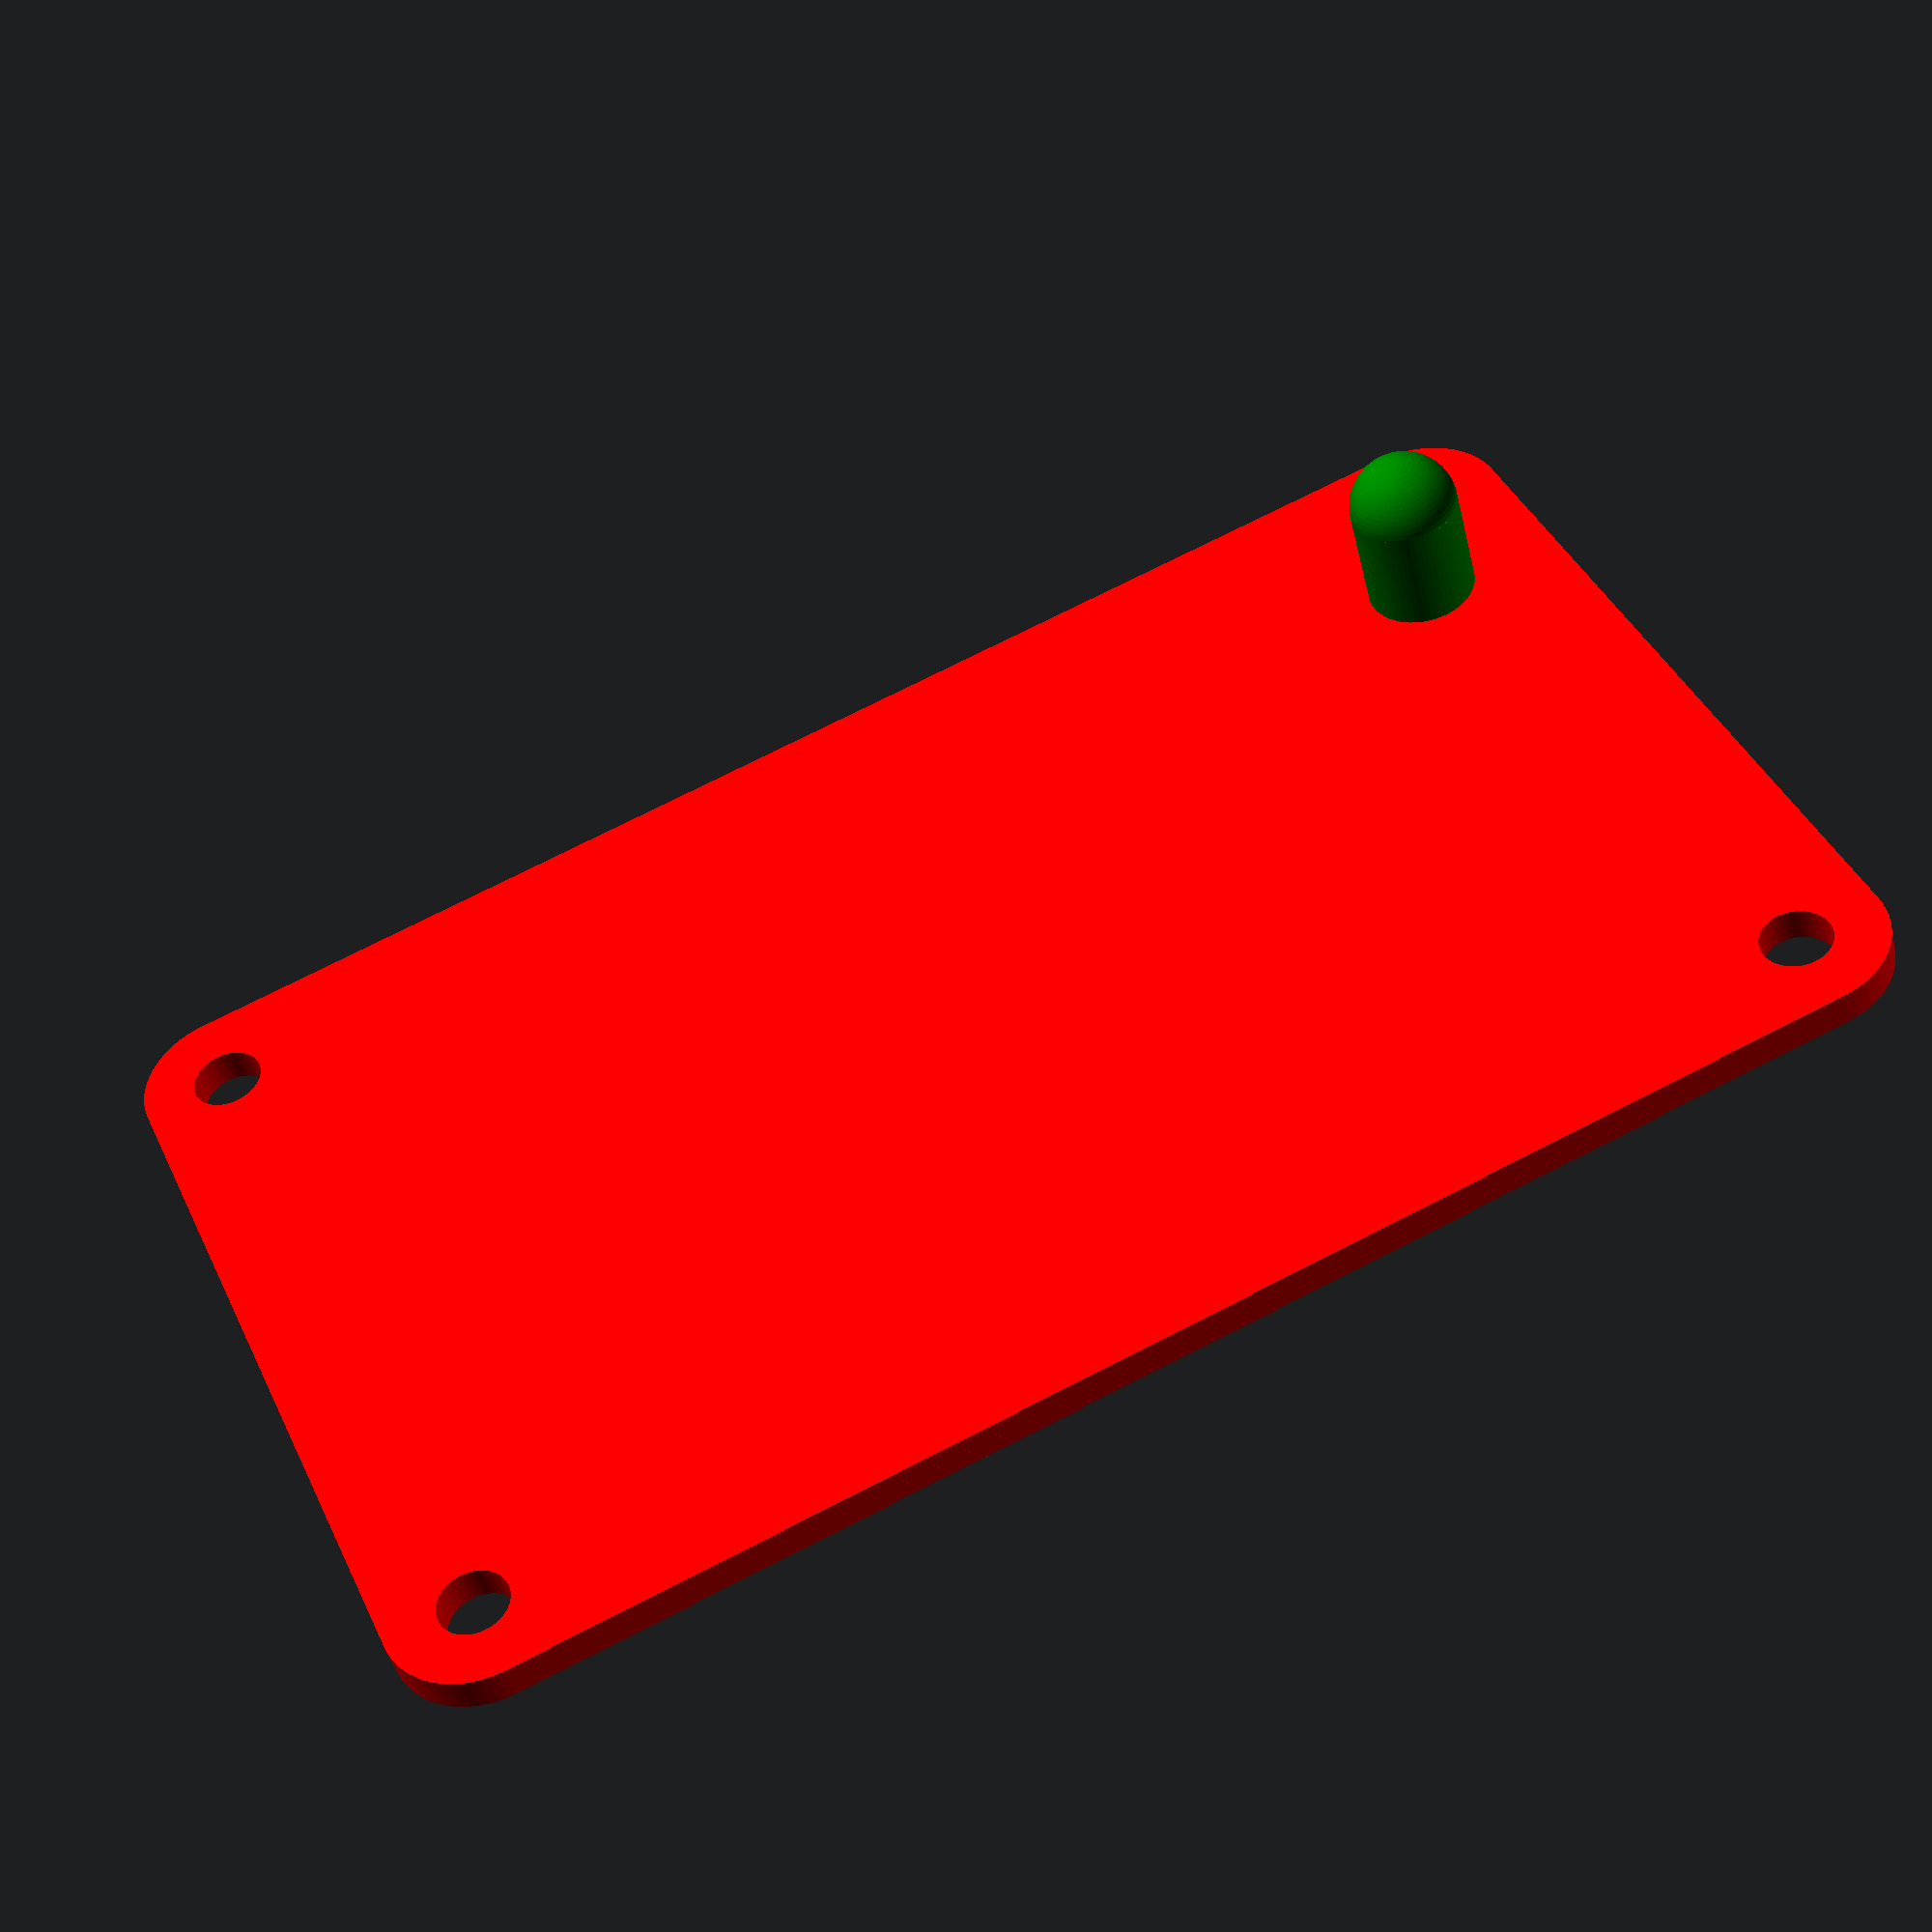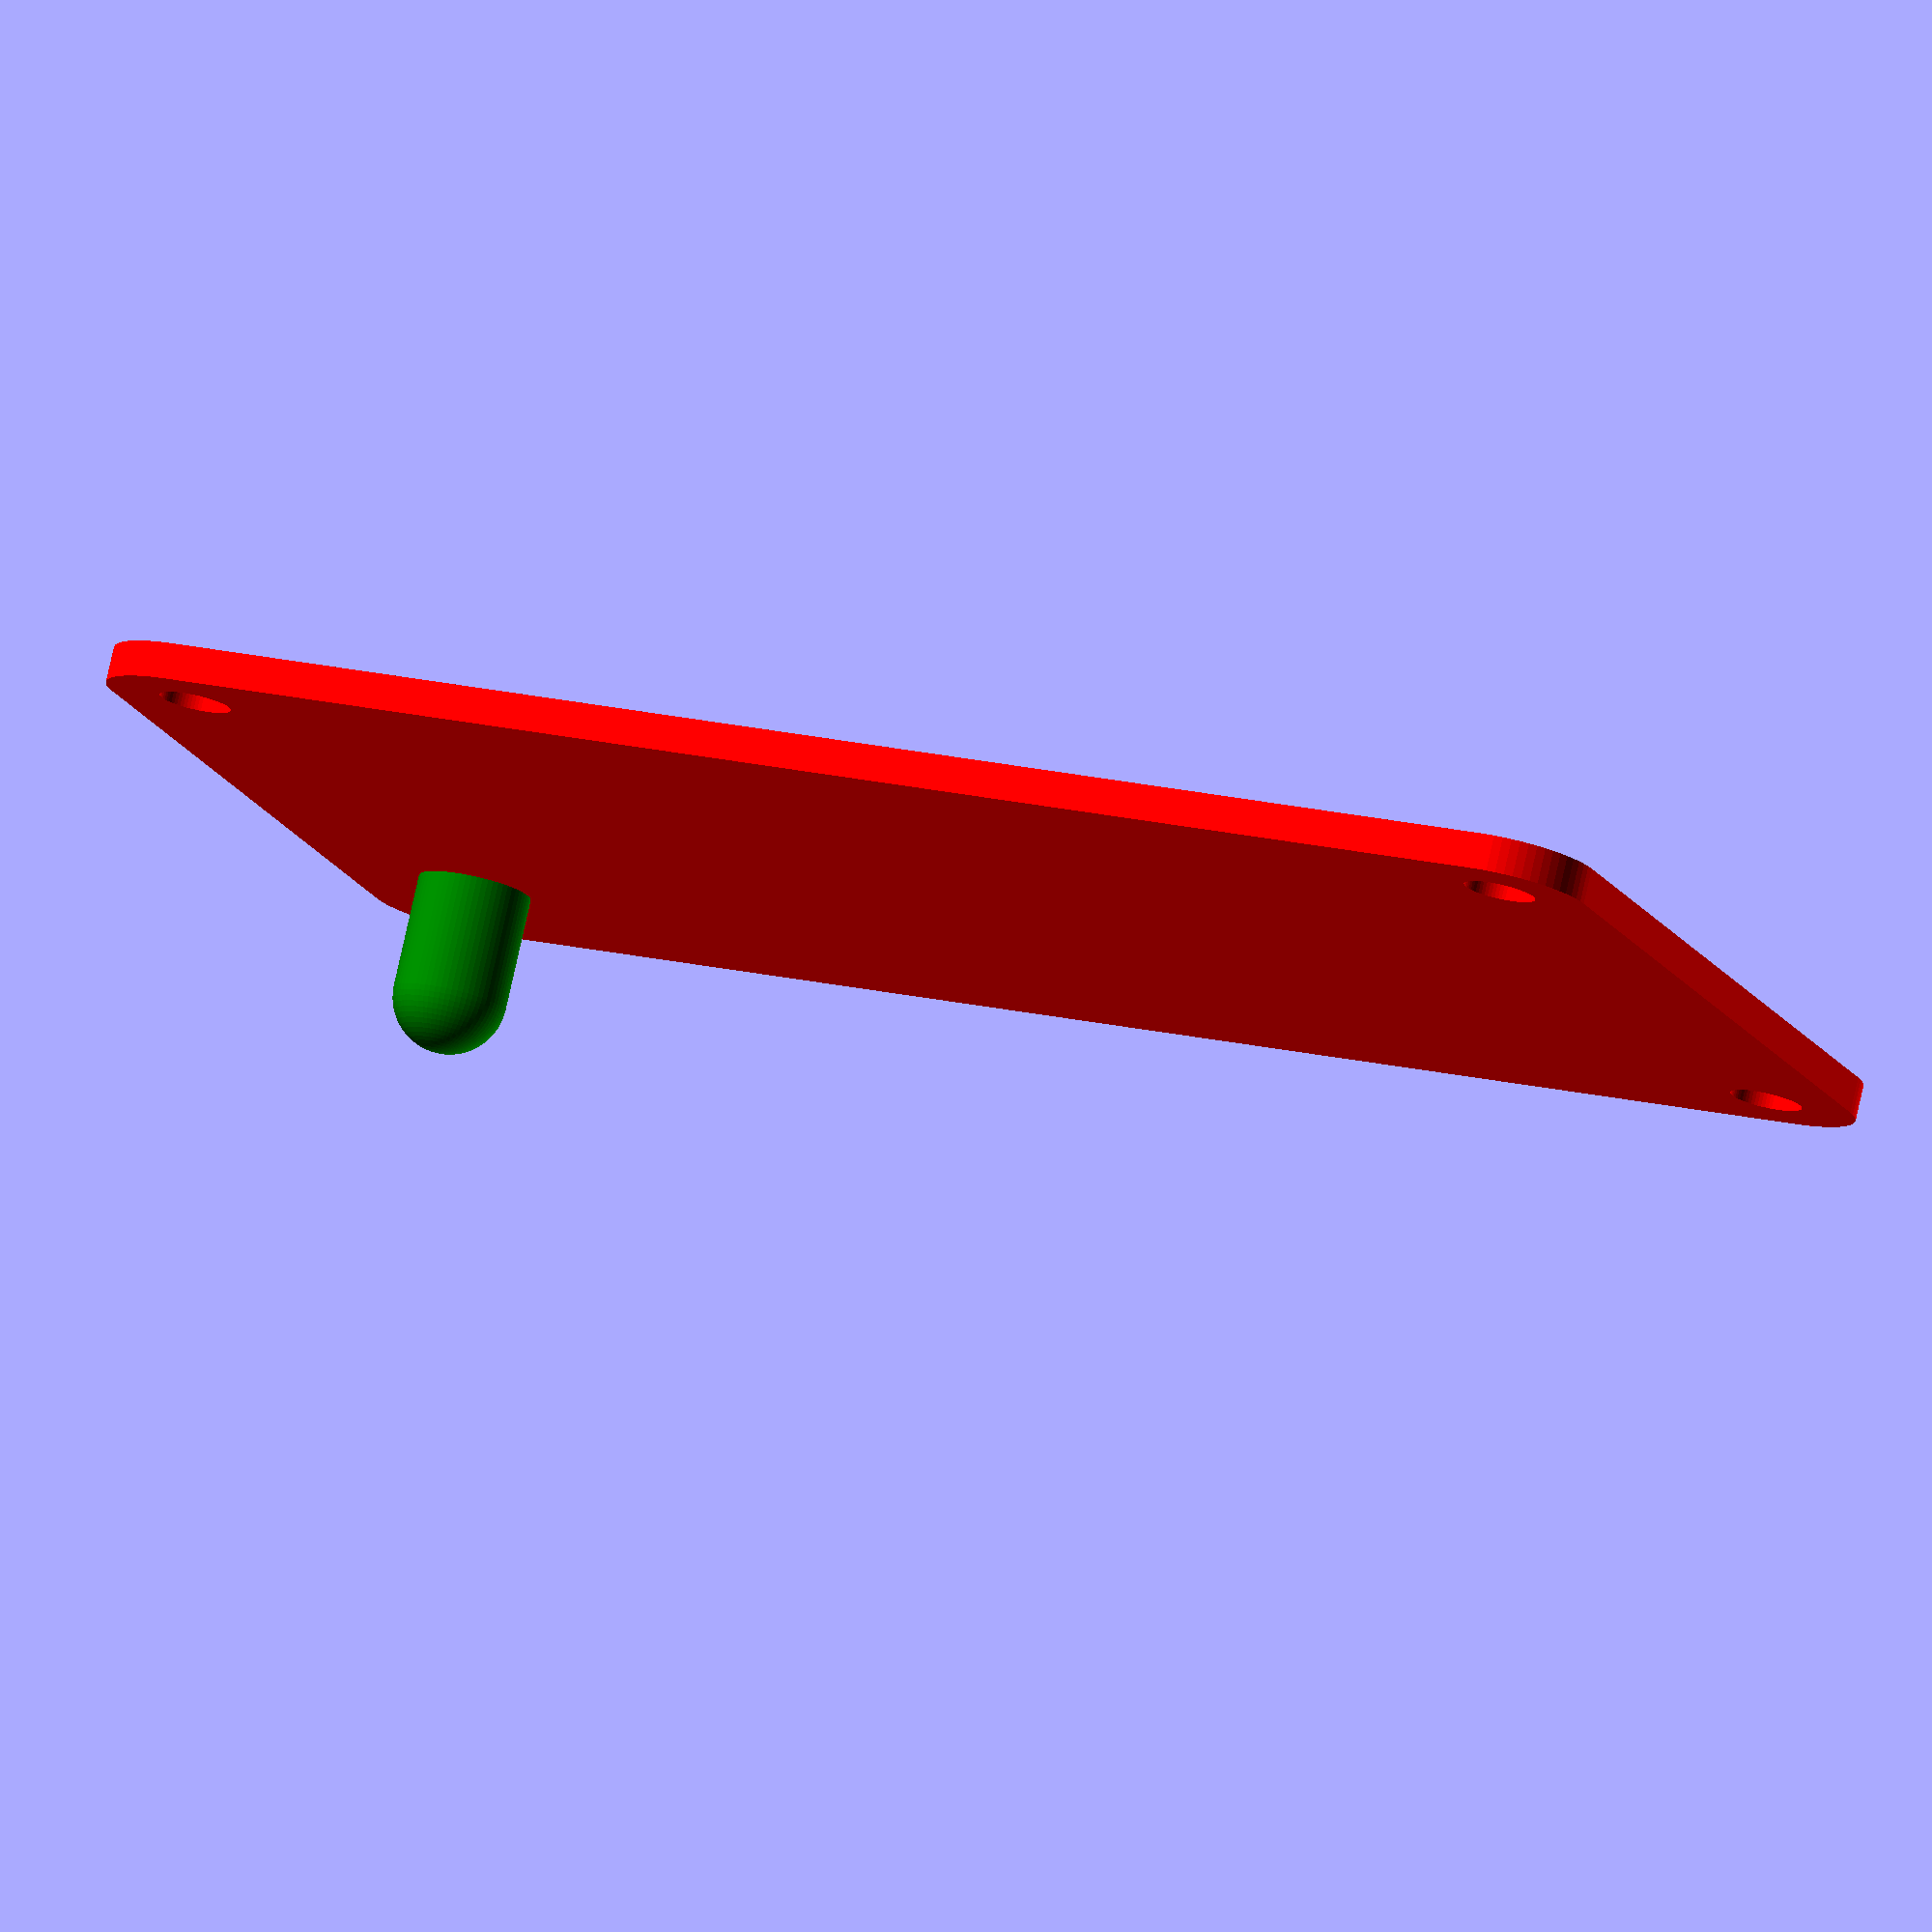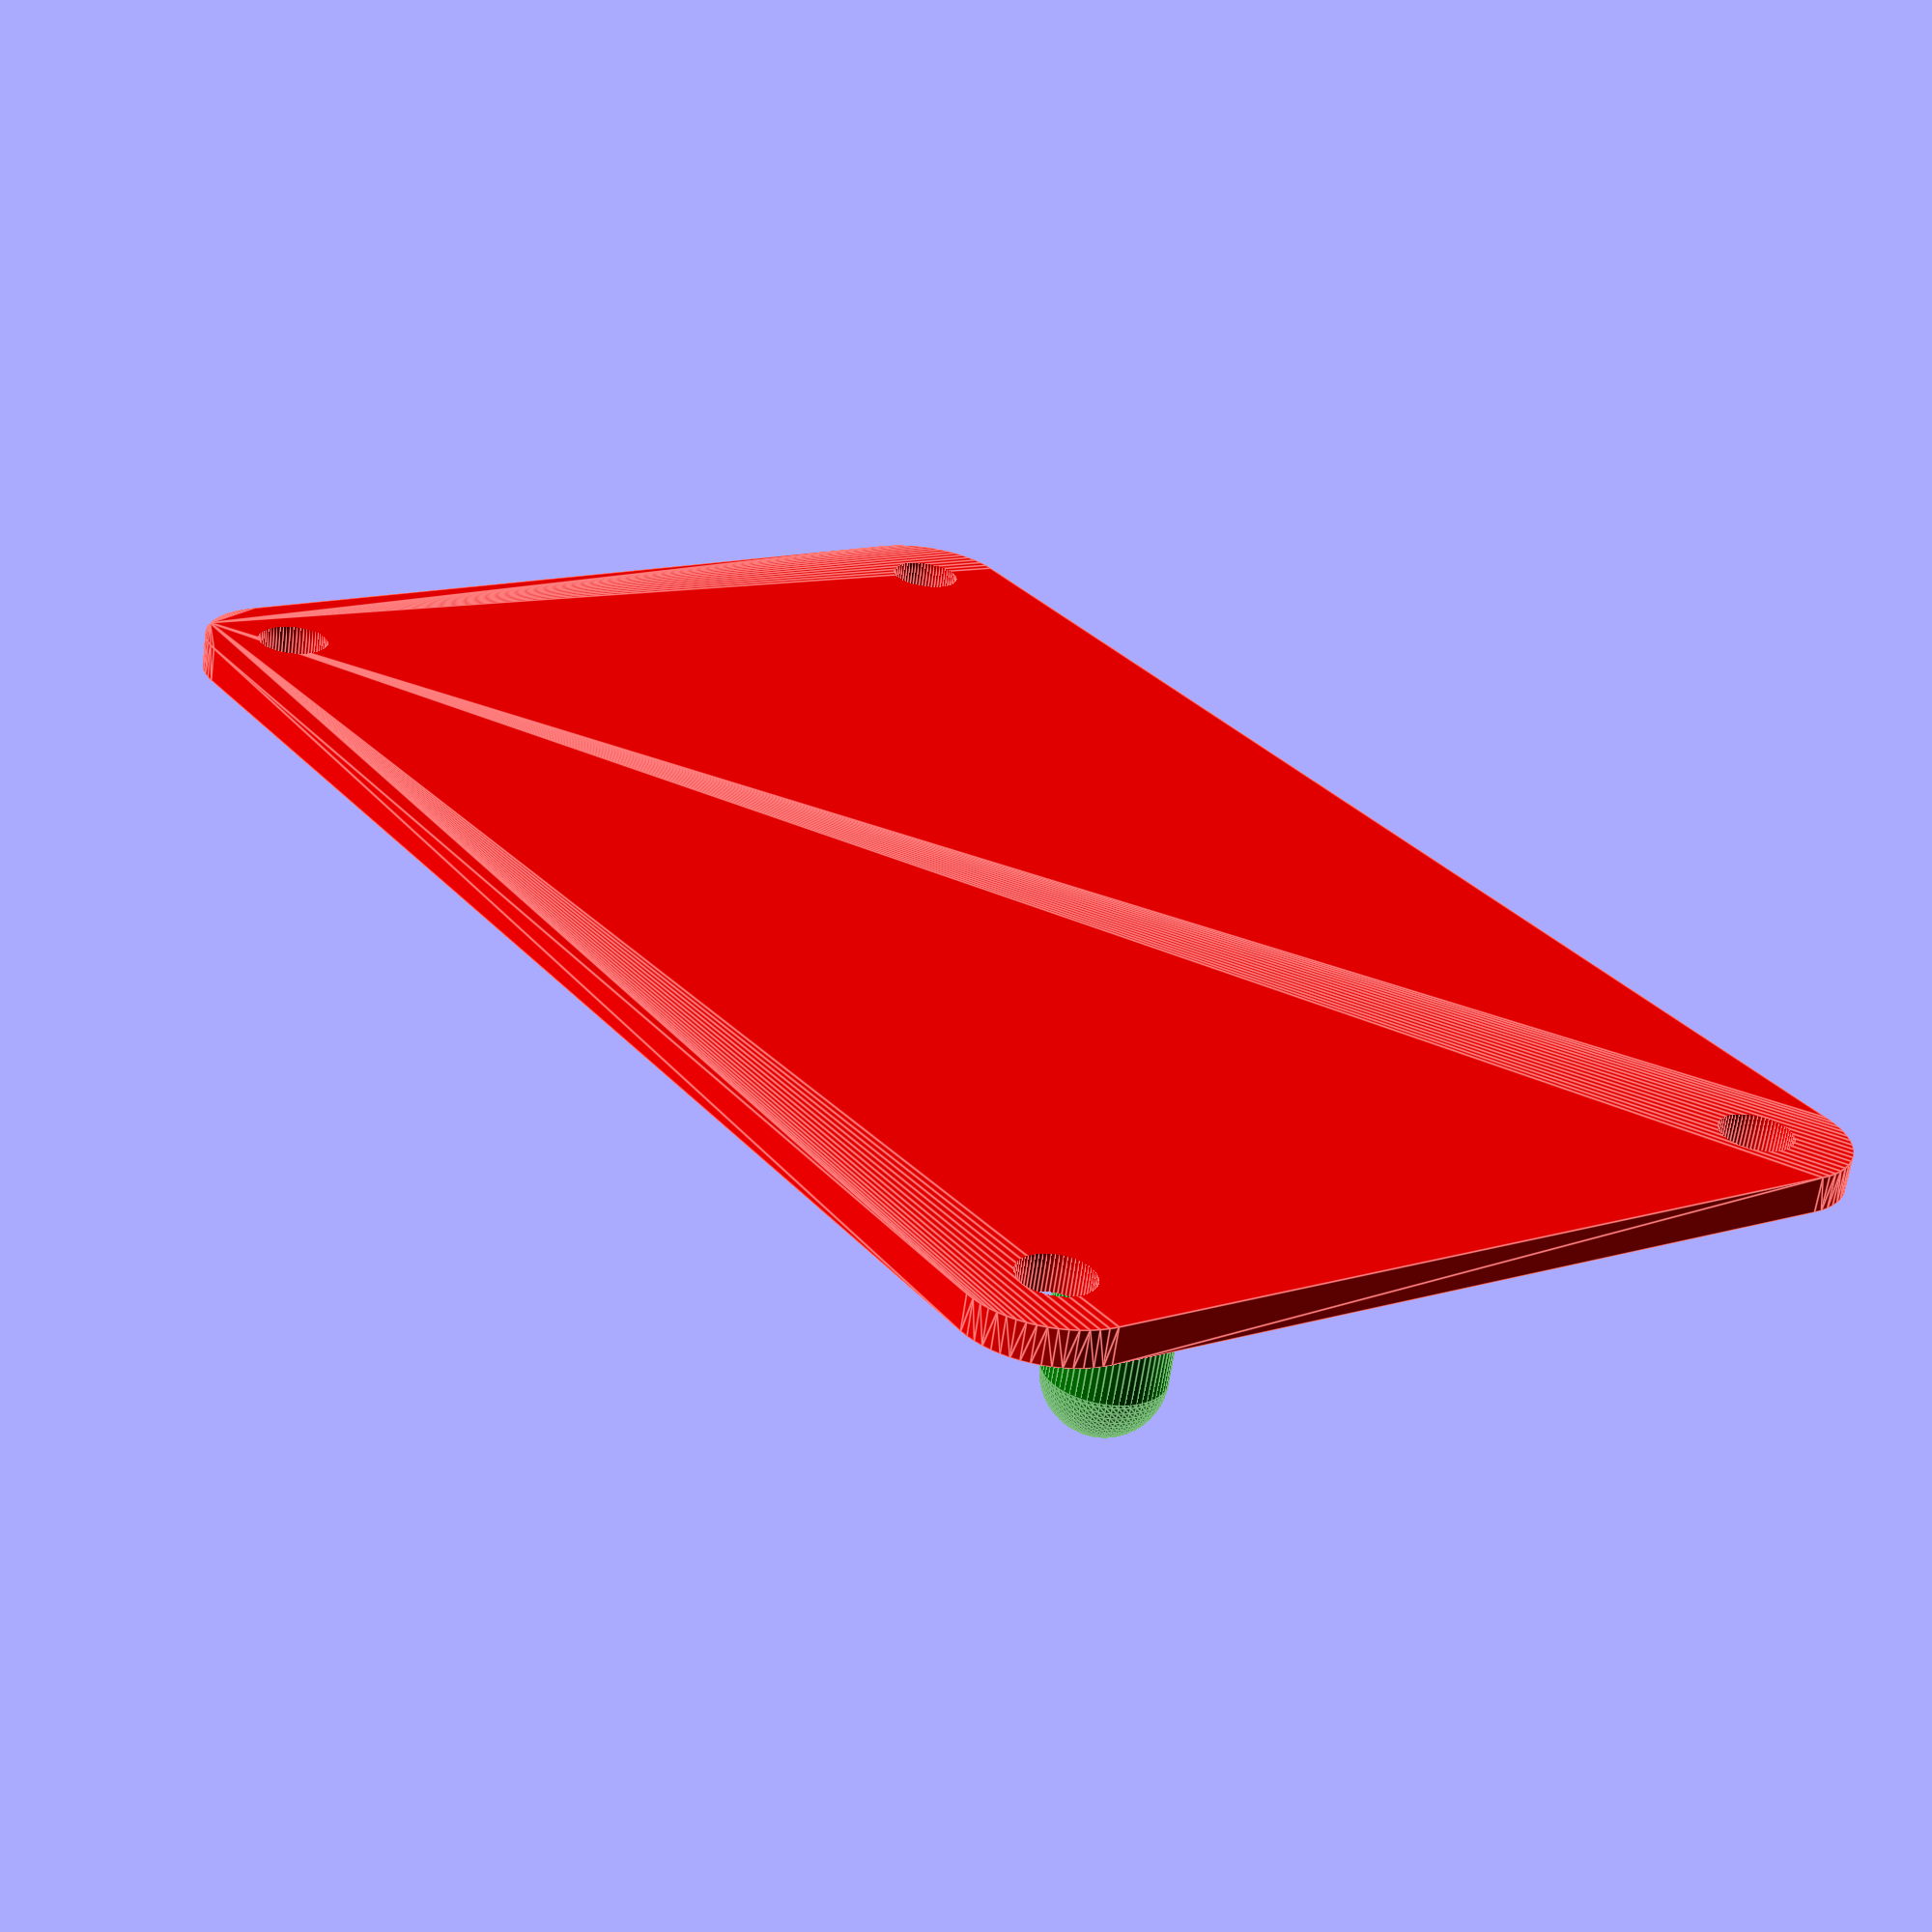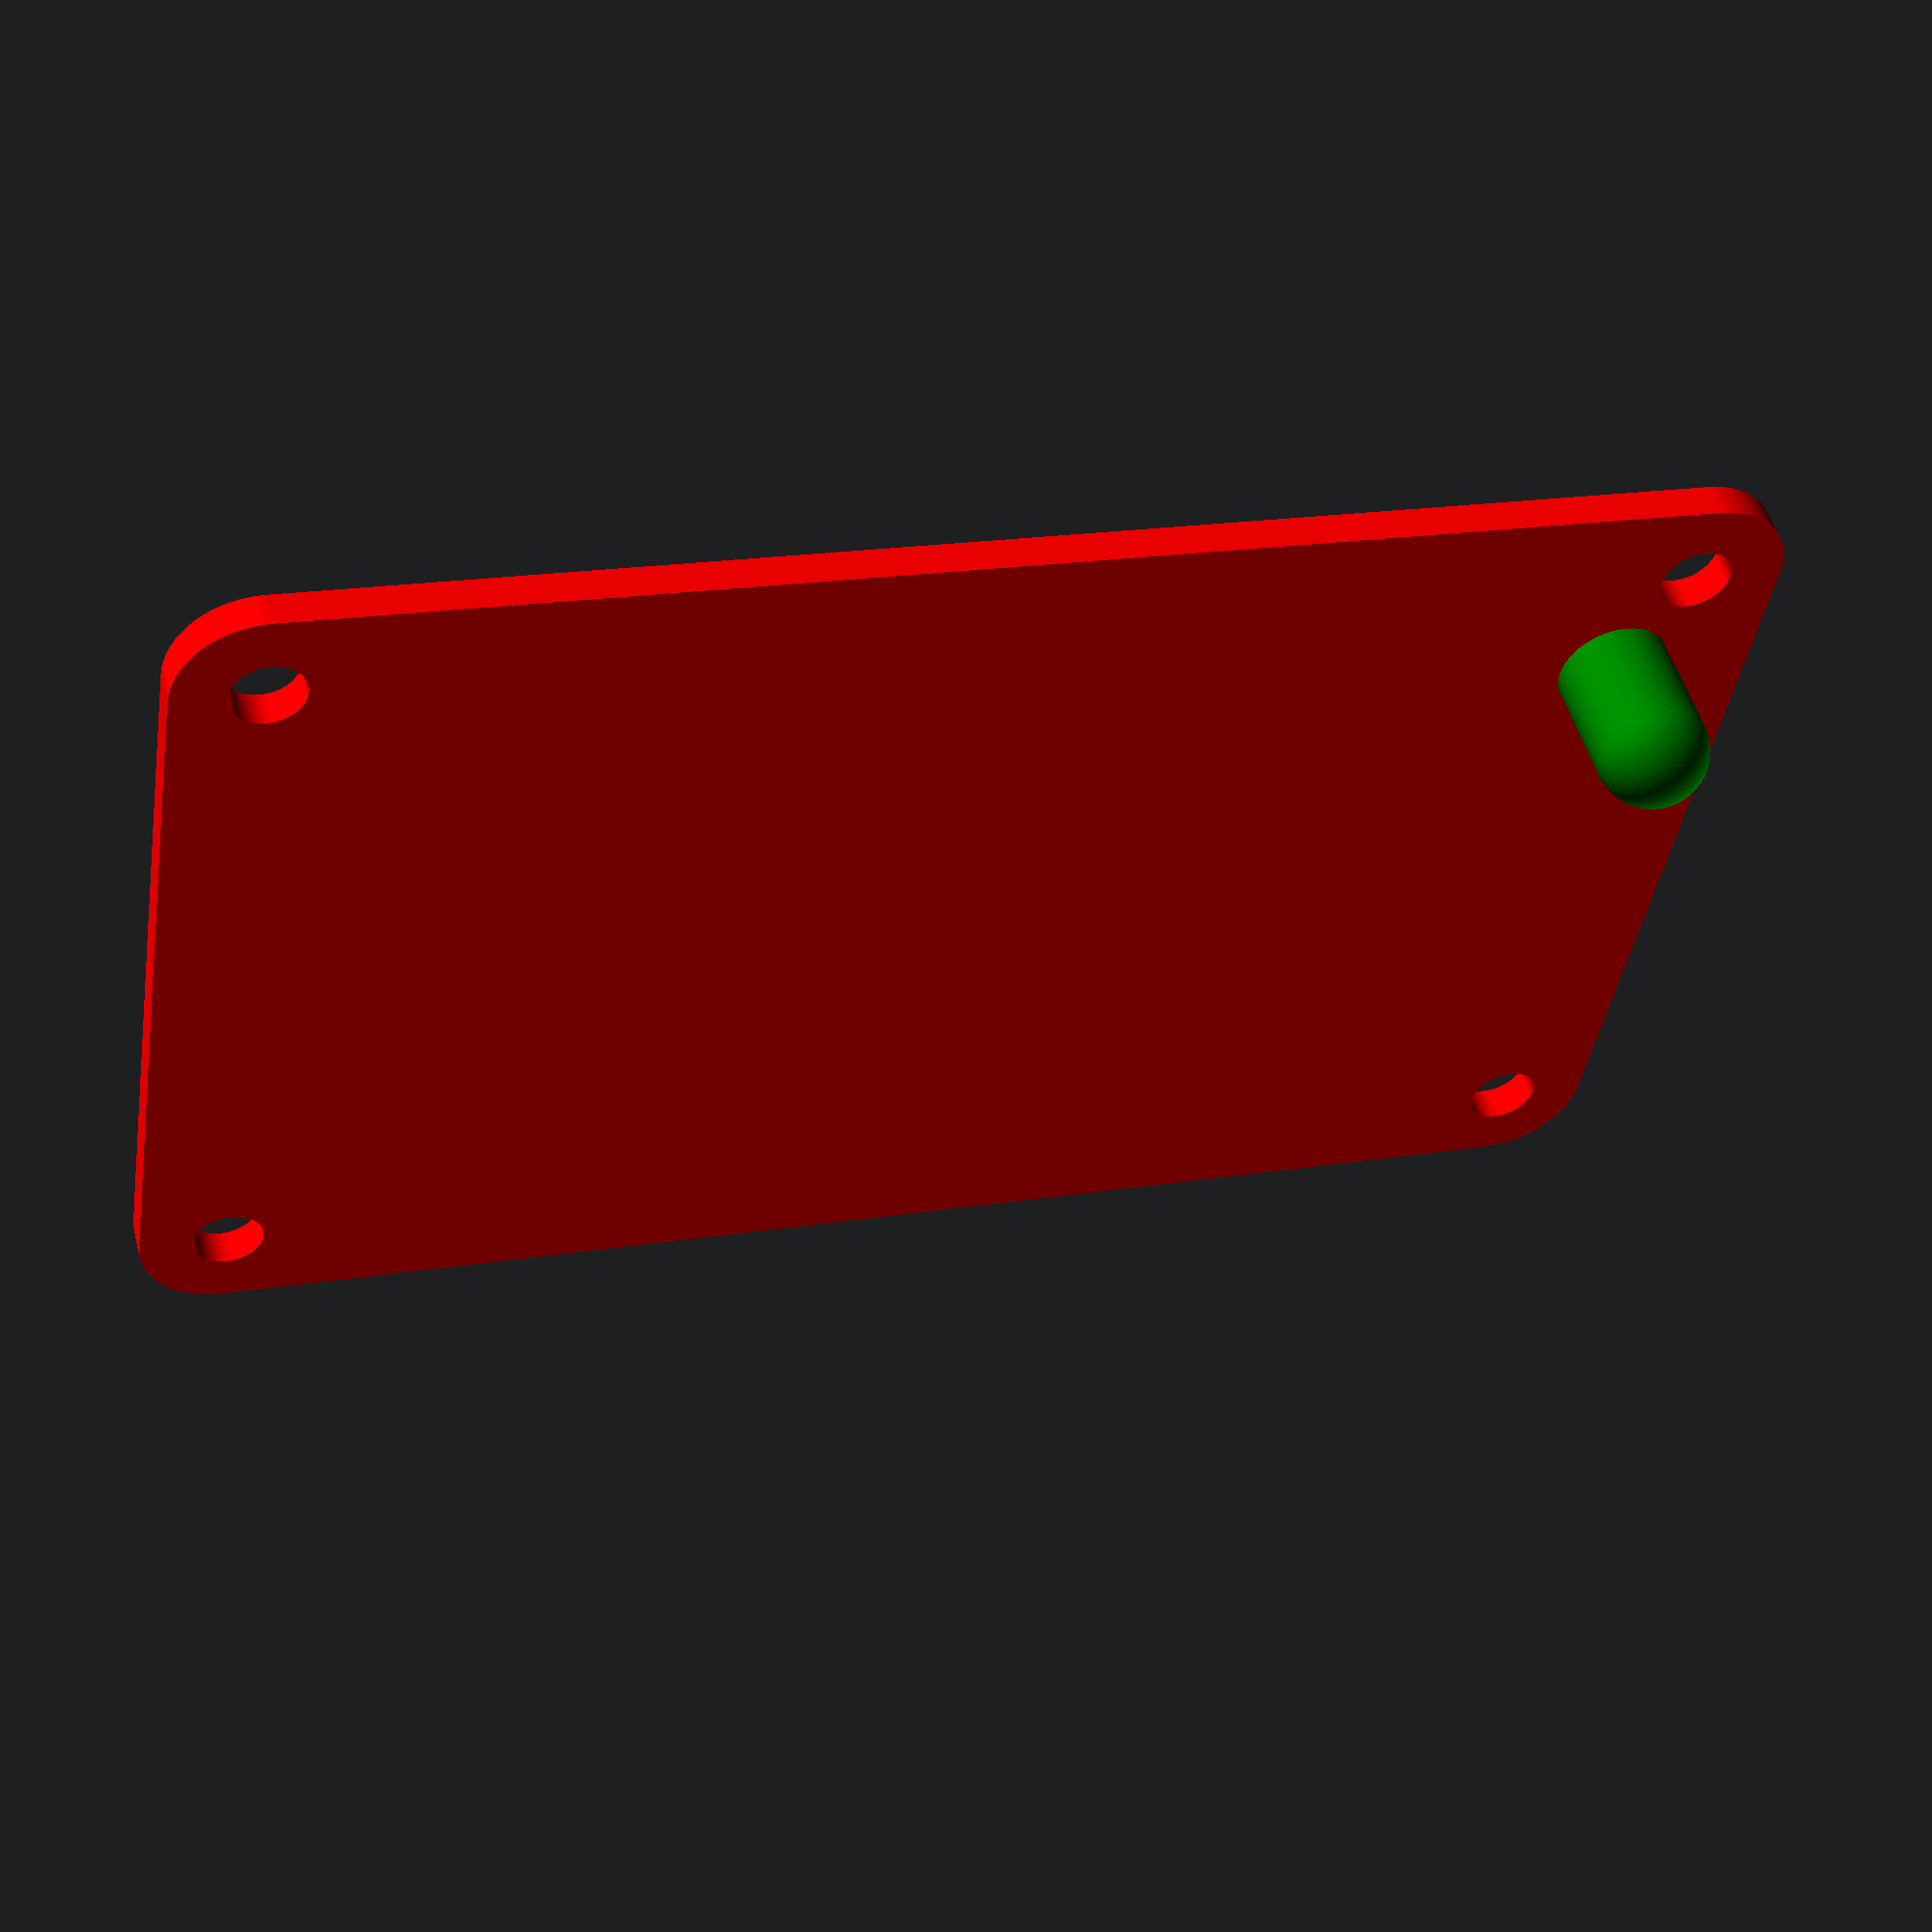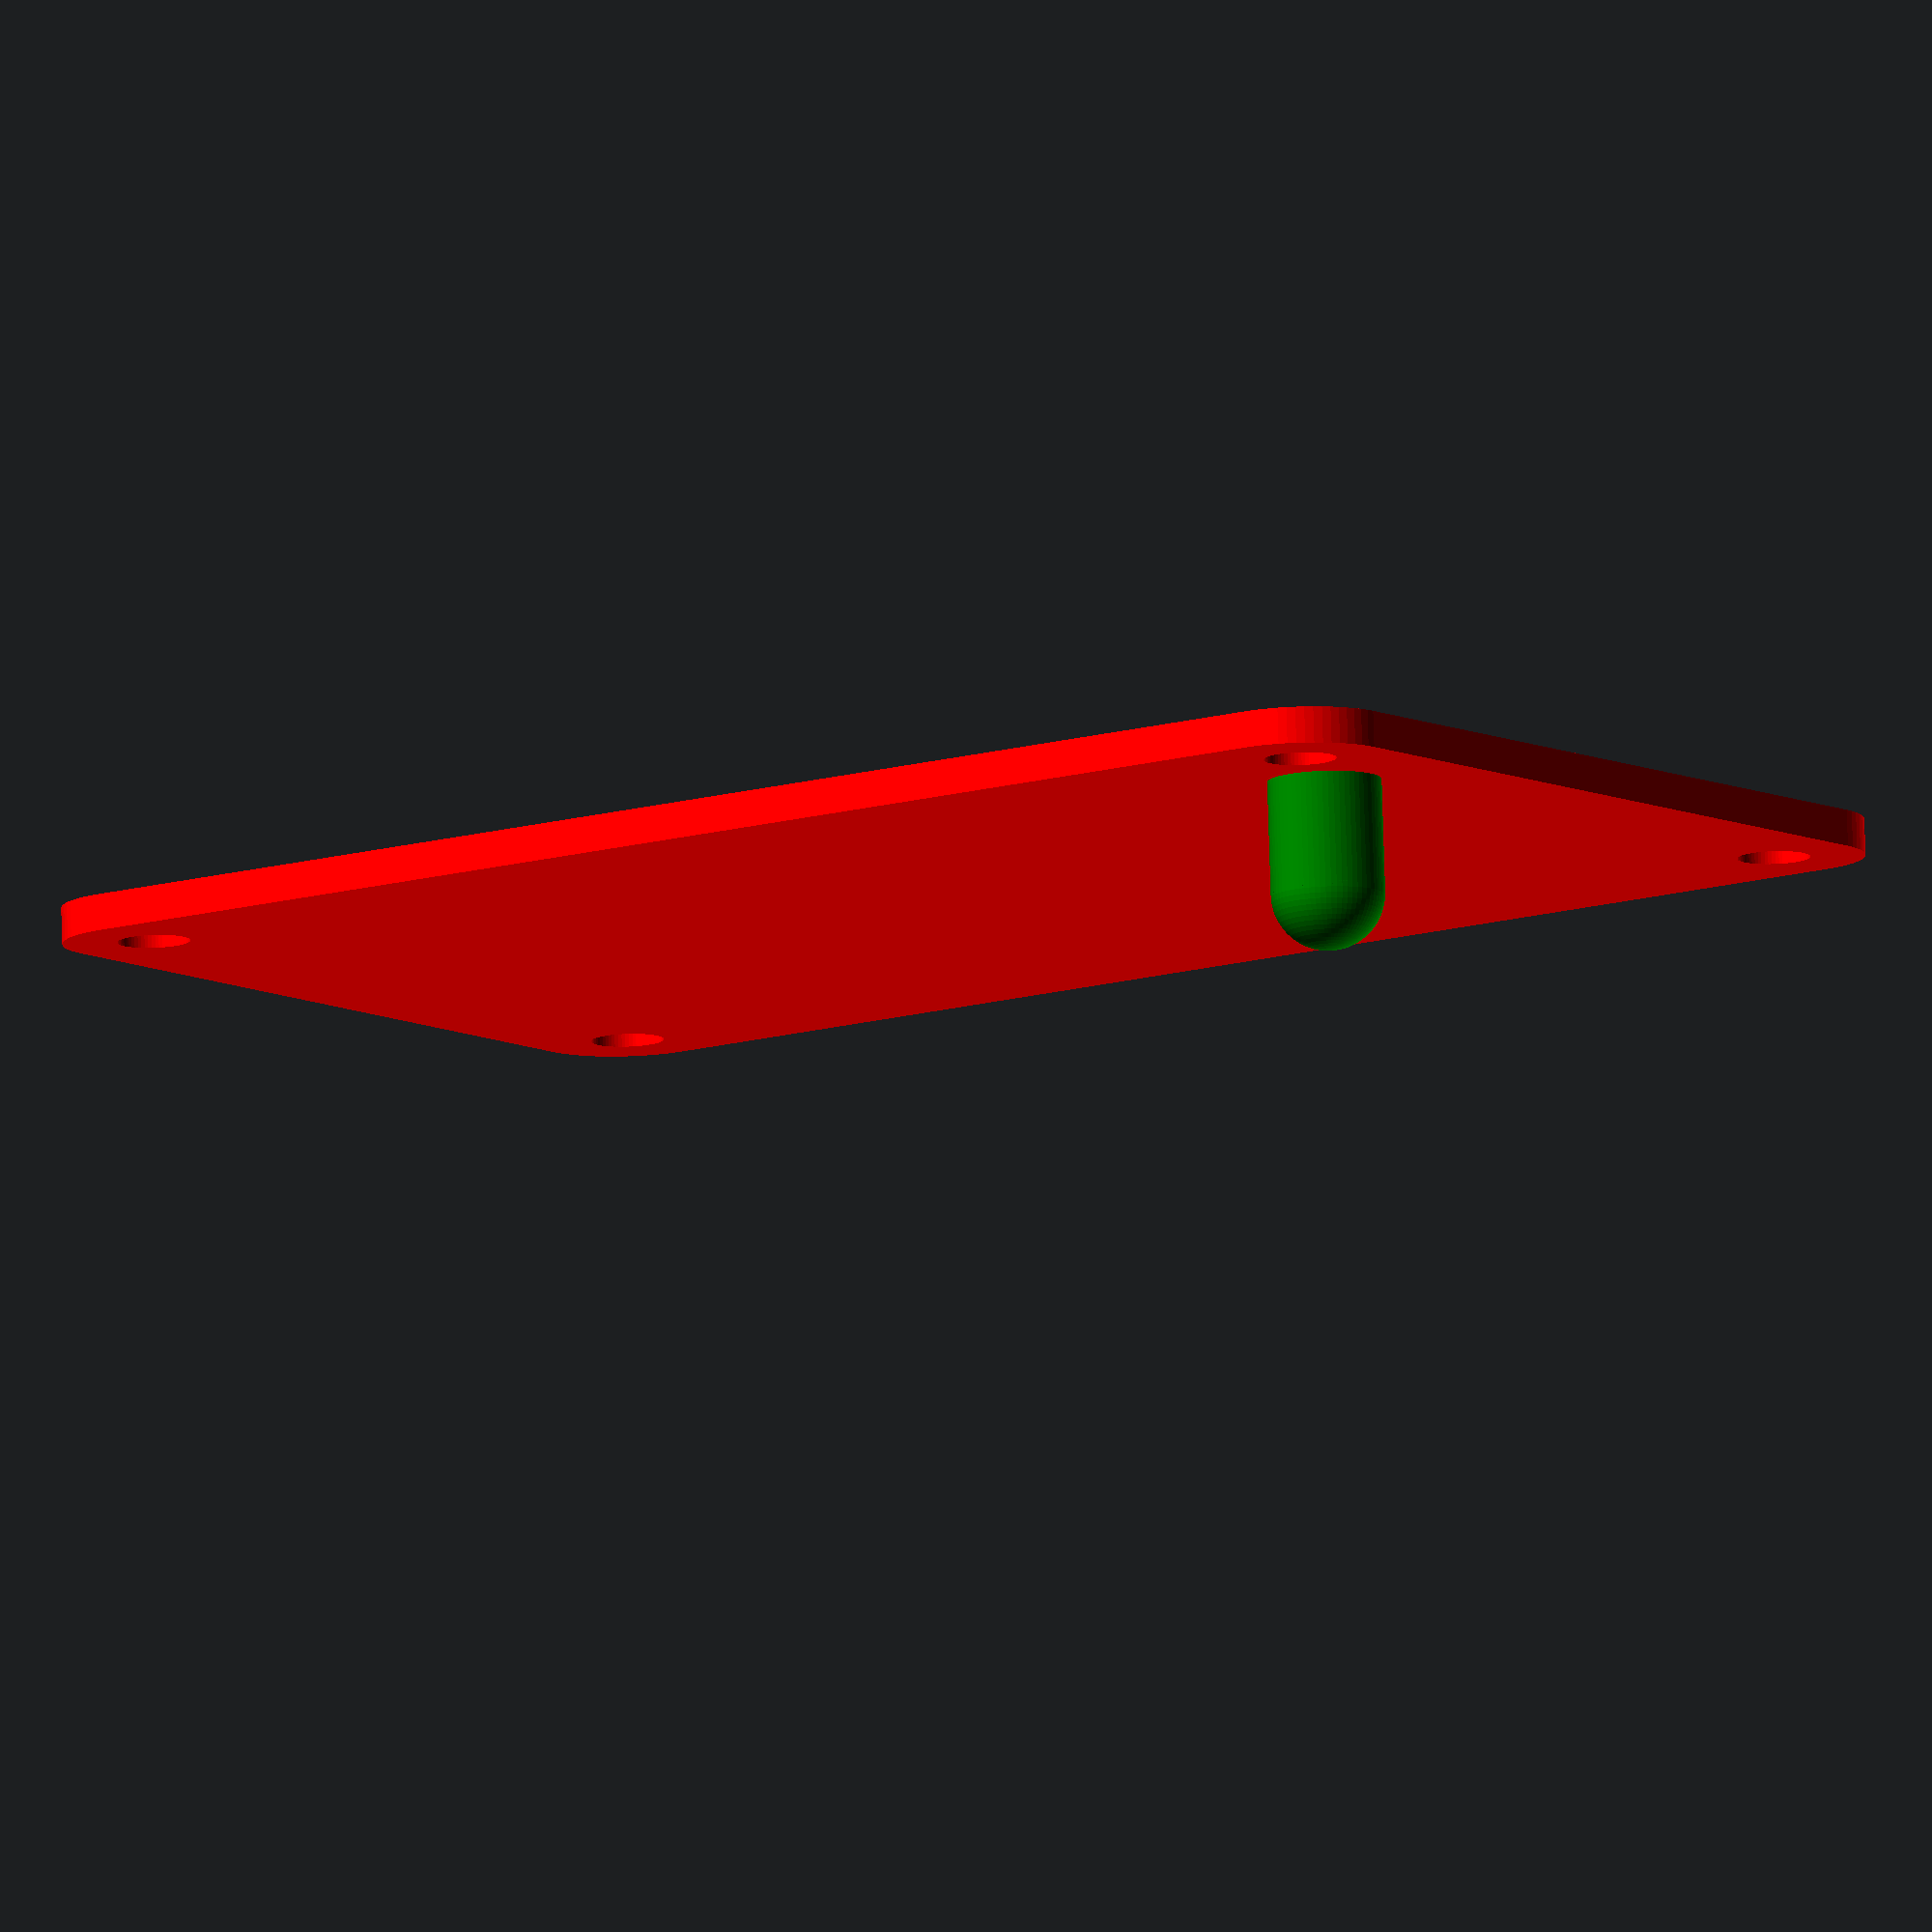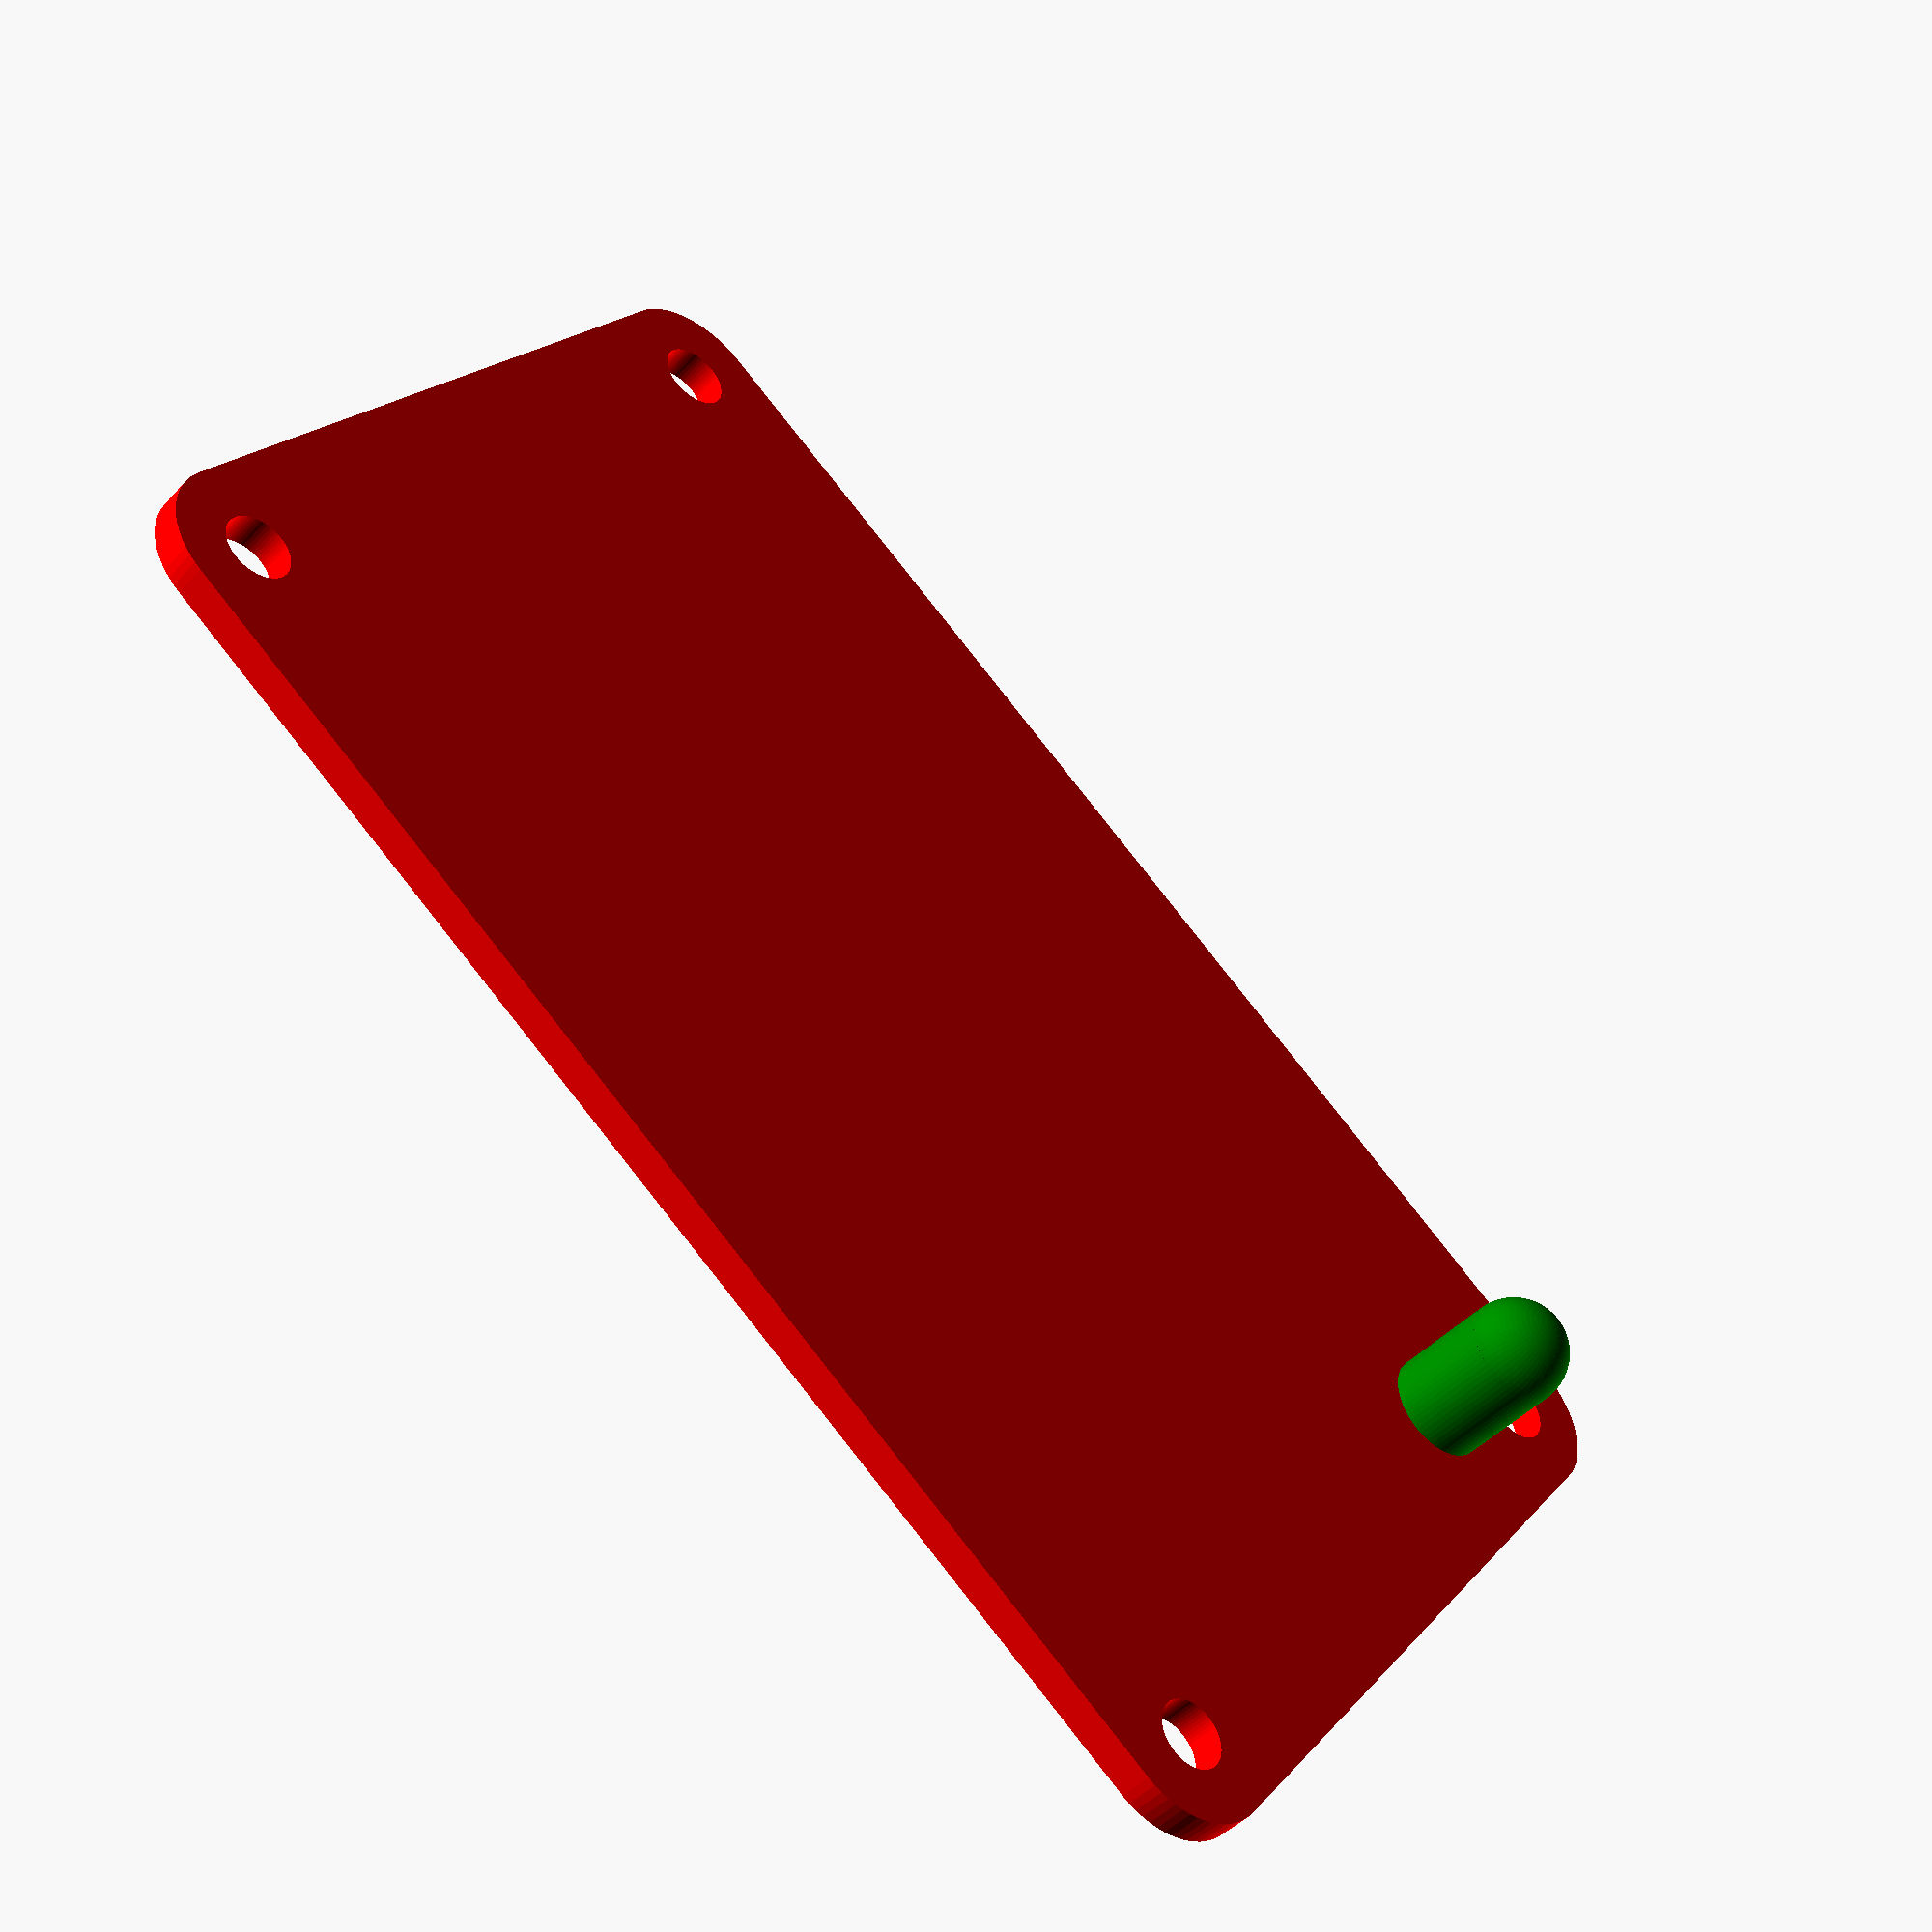
<openscad>
$fn=64;

module board(xdim, ydim,zdim) {
	rdim =4;
	difference(){hull() {
		translate([rdim,rdim,0])cylinder(r=rdim, h=zdim);
		translate([xdim-rdim,rdim,0])cylinder(r=rdim, h=zdim);
		translate([rdim,ydim-rdim,0])cylinder(r=rdim, h=zdim);
		translate([xdim-rdim,ydim-rdim,0])cylinder(r=rdim, h=zdim);
	};

	translate([xdim-4,ydim-4,-0.1])cylinder(zdim*2,3.2/2,3.2/2);
	translate([xdim-4,4,-0.1])cylinder(zdim*2,3.2/2,3.2/2);
	translate([4,ydim-4,-0.1])cylinder(zdim*2,3.2/2,3.2/2);
	translate([4,4,-0.1])cylinder(zdim*2,3.2/2,3.2/2);
};
}
module led(x,y,z)
{
	translate([x,y,z])cylinder(d=5, h=5);
	translate([x,y,z+5])sphere(d=5);
}
module pcb()
{
	color("red")board(43,70,1.6);
	color("green")led(33.8,6.5,1.6);
}

pcb();
</openscad>
<views>
elev=224.1 azim=66.2 roll=166.7 proj=p view=solid
elev=281.5 azim=70.1 roll=12.6 proj=o view=wireframe
elev=244.9 azim=213.8 roll=8.1 proj=p view=edges
elev=309.1 azim=279.4 roll=344.9 proj=p view=solid
elev=280.1 azim=233.8 roll=358.2 proj=o view=wireframe
elev=44.5 azim=307.1 roll=321.0 proj=p view=wireframe
</views>
